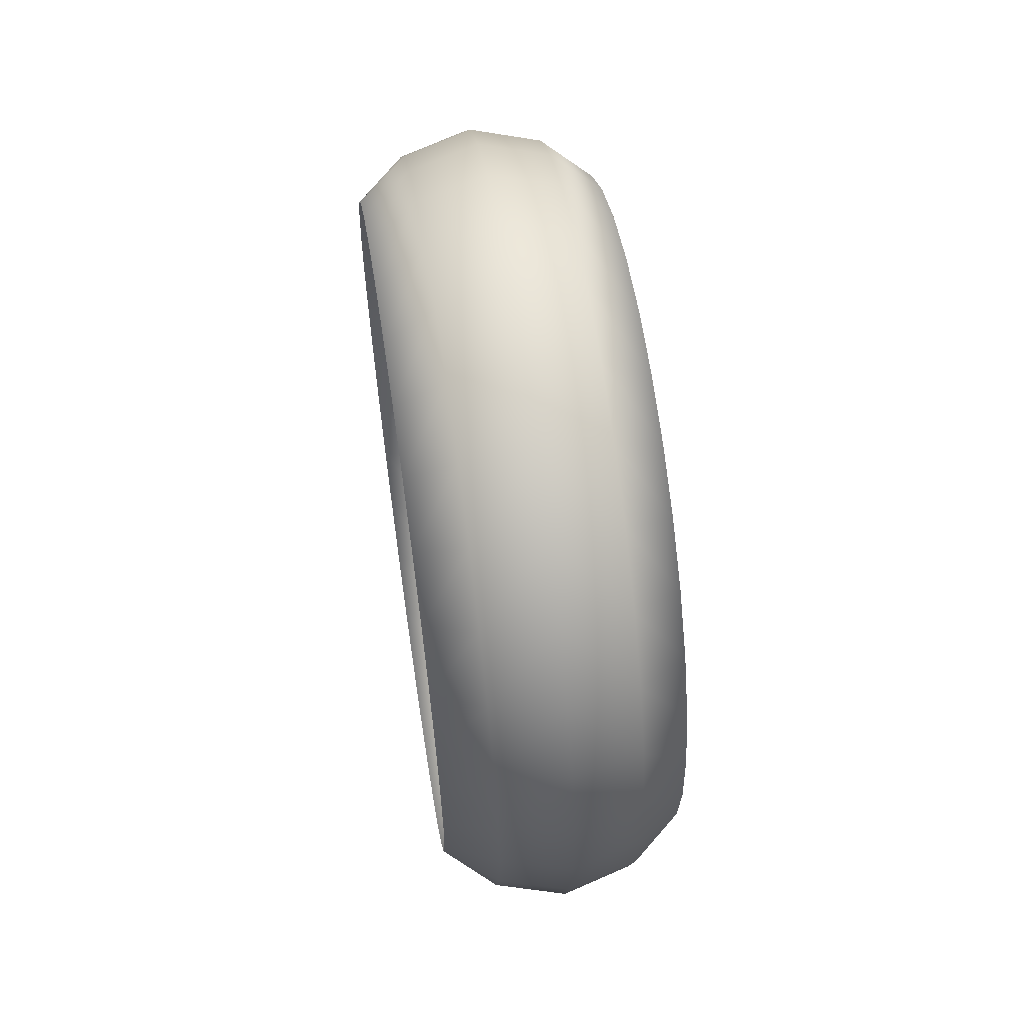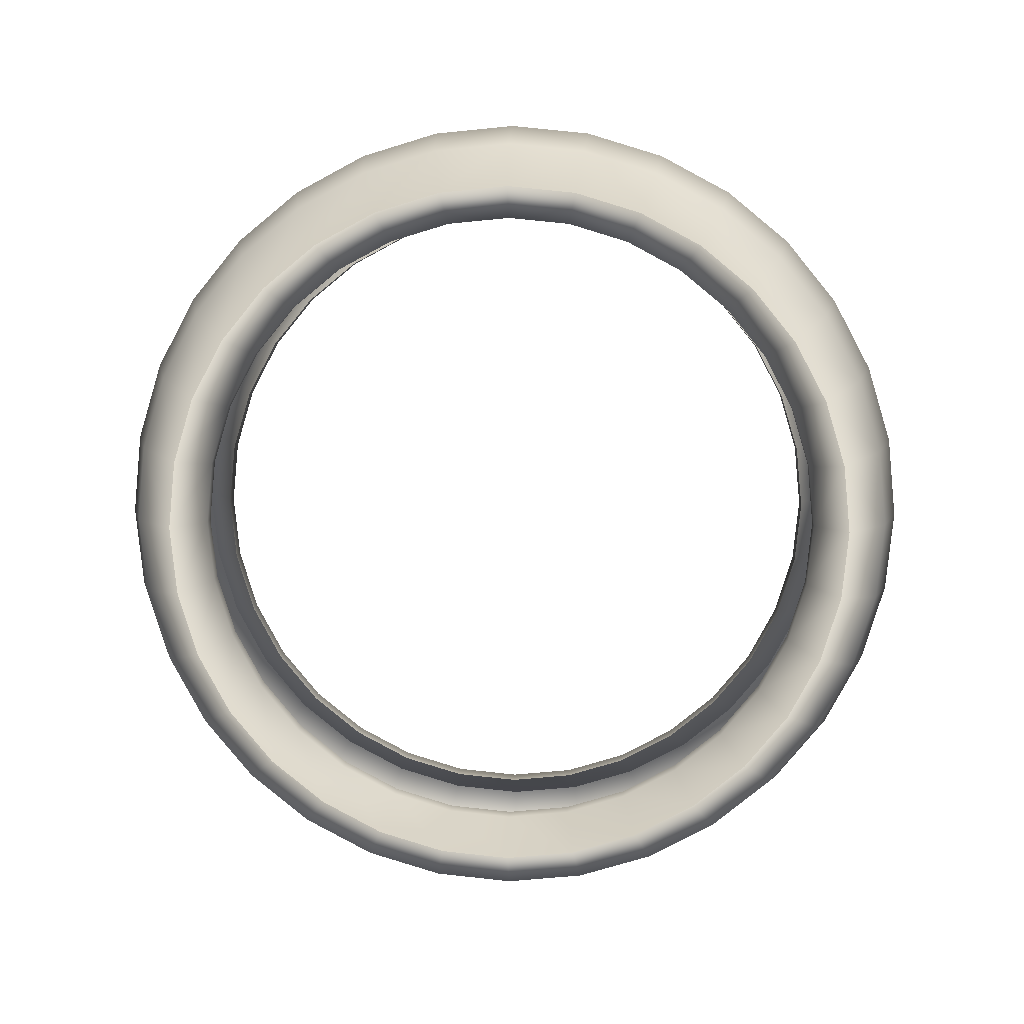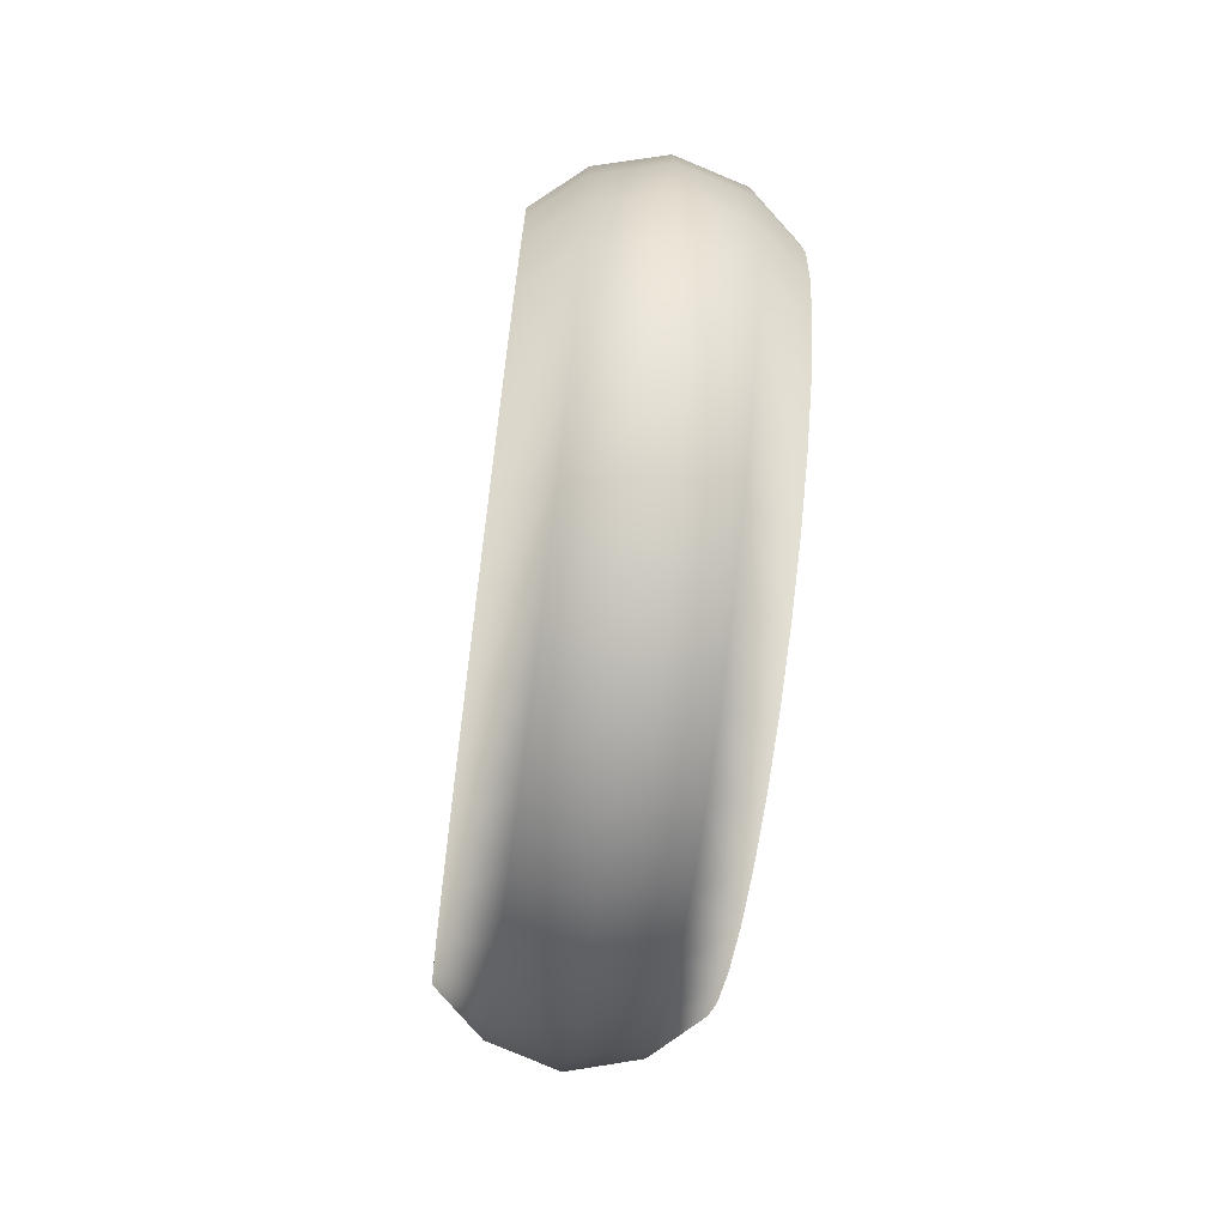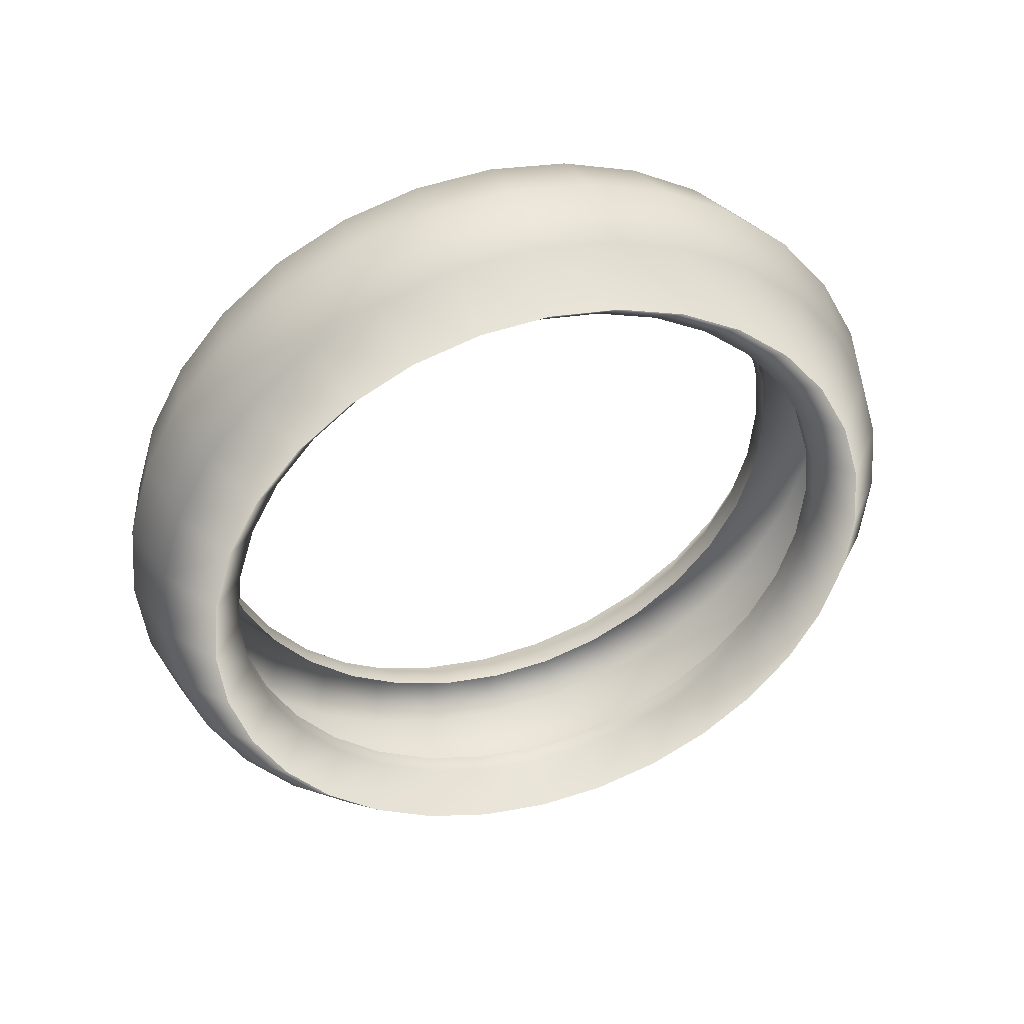
<metadata>
{"format":"obj","ext":"obj","renderer":"f3d","projection":"perspective","resolution":1024,"background":"white","views":[{"elev":60.1,"azim":-8.5,"up":"+Y"},{"elev":9.0,"azim":92.3,"up":"+Z"},{"elev":-69.1,"azim":-7.4,"up":"+Y"},{"elev":42.0,"azim":-107.1,"up":"+Z"}]}
</metadata>
<code>
o pakrishkaZad_Circle.001
v -0.2298 -2.211 -2.498
v -0.3925 -2.084 -2.55
v -0.3925 -2.148 -2.763
v -0.2298 -2.283 -2.736
v -0.2298 -1.744 -1.929
v -0.3925 -1.667 -2.043
v -0.3925 -1.839 -2.184
v -0.2298 -1.936 -2.086
v -0.2298 -0.5539 -1.811
v -0.3925 -0.6067 -1.939
v -0.3925 -0.8187 -1.874
v -0.2298 -0.7918 -1.739
v -0.2298 -1.936 -3.88
v -0.3925 -1.839 -3.782
v -0.3925 -1.667 -3.923
v -0.2298 -1.744 -4.038
v -0.2298 0.01526 -3.688
v -0.3925 -0.09938 -3.611
v -0.3925 0.00508 -3.416
v -0.2298 0.1325 -3.468
v -0.2298 0.01526 -2.278
v -0.3925 -0.09938 -2.355
v -0.3925 -0.24 -2.184
v -0.2298 -0.1425 -2.086
v -0.2298 -1.525 -1.811
v -0.3925 -1.472 -1.939
v -0.2298 -2.308 -2.983
v -0.3925 -2.17 -2.983
v -0.3925 -2.148 -3.204
v -0.2298 -2.283 -3.23
v -0.2298 -0.7918 -4.227
v -0.3925 -0.8187 -4.092
v -0.3925 -0.6067 -4.027
v -0.2298 -0.5539 -4.155
v -0.2298 0.1325 -2.498
v -0.3925 0.00508 -2.55
v -0.2298 0.2046 -3.23
v -0.3925 0.0694 -3.204
v -0.3925 0.09112 -2.983
v -0.2298 0.229 -2.983
v -0.3925 -1.472 -4.027
v -0.2298 -1.525 -4.155
v -0.3925 -1.979 -2.355
v -0.2298 -2.094 -2.278
v -0.2298 -0.3347 -4.038
v -0.3925 -0.4112 -3.923
v -0.3925 -0.24 -3.782
v -0.2298 -0.1425 -3.88
v -0.3925 -0.4112 -2.043
v -0.2298 -0.3347 -1.929
v -0.2298 -1.039 -1.715
v -0.3925 -1.039 -1.853
v -0.3925 -1.26 -1.874
v -0.2298 -1.287 -1.739
v -0.3925 -2.084 -3.416
v -0.2298 -2.211 -3.468
v -0.3925 0.0694 -2.763
v -0.2298 0.2046 -2.736
v -0.2298 -1.287 -4.227
v -0.3925 -1.26 -4.092
v -0.3925 -1.039 -4.113
v -0.2298 -1.039 -4.251
v -0.2298 -2.094 -3.688
v -0.3925 -1.979 -3.611
v -0.3925 -1.667 -2.043
v -0.3925 -1.472 -1.939
v -0.2633 -1.432 -2.035
v -0.2633 -1.609 -2.13
v -0.3925 -0.09938 -2.355
v -0.3925 0.00508 -2.55
v -0.2633 -0.09156 -2.591
v -0.2633 -0.1864 -2.413
v -0.3925 -2.148 -3.204
v -0.3925 -2.17 -2.983
v -0.2633 -2.065 -2.983
v -0.2633 -2.045 -3.183
v -0.3925 -0.6067 -4.027
v -0.3925 -0.8187 -4.092
v -0.2633 -0.8391 -3.989
v -0.2633 -0.6467 -3.931
v -0.3925 0.09112 -2.983
v -0.3925 0.0694 -3.204
v -0.2633 -0.03319 -3.183
v -0.2633 -0.01348 -2.983
v -0.3925 0.00508 -3.416
v -0.2633 -0.09156 -3.376
v -0.3925 -1.979 -2.355
v -0.3925 -1.839 -2.184
v -0.2633 -1.765 -2.258
v -0.2633 -1.892 -2.413
v -0.3925 -1.472 -4.027
v -0.3925 -1.667 -3.923
v -0.2633 -1.609 -3.836
v -0.2633 -1.432 -3.931
v -0.3925 -0.4112 -2.043
v -0.3925 -0.24 -2.184
v -0.2633 -0.3139 -2.258
v -0.2633 -0.4694 -2.13
v -0.3925 -0.24 -3.782
v -0.3925 -0.4112 -3.923
v -0.2633 -0.4694 -3.836
v -0.2633 -0.3139 -3.708
v -0.3925 -1.26 -1.874
v -0.3925 -1.039 -1.853
v -0.2633 -1.039 -1.957
v -0.2633 -1.239 -1.977
v -0.3925 -2.084 -3.416
v -0.2633 -1.987 -3.376
v -0.3925 -1.039 -4.113
v -0.3925 -1.26 -4.092
v -0.2633 -1.239 -3.989
v -0.2633 -1.039 -4.009
v -0.3925 0.0694 -2.763
v -0.2633 -0.03319 -2.783
v -0.3925 -2.084 -2.55
v -0.2633 -1.987 -2.591
v -0.3925 -1.839 -3.782
v -0.3925 -1.979 -3.611
v -0.2633 -1.892 -3.553
v -0.2633 -1.765 -3.708
v -0.3925 -0.09938 -3.611
v -0.2633 -0.1864 -3.553
v -0.3925 -0.6067 -1.939
v -0.2633 -0.6467 -2.035
v -0.3925 -2.148 -2.763
v -0.2633 -2.045 -2.783
v -0.3925 -0.8187 -1.874
v -0.2633 -0.8391 -1.977
v -0 -0.7796 -1.678
v -0 -1.039 -1.652
v -0 -1.039 -4.314
v -0 -0.7796 -4.288
v -0 -2.345 -2.723
v -0 -2.37 -2.983
v -0 0.266 -2.723
v -0 0.1903 -2.474
v -0 -2.269 -3.492
v -0 -2.146 -3.722
v -0 -1.299 -1.678
v -0 -1.549 -1.753
v -0 -0.09818 -3.924
v -0 0.06732 -3.722
v -0 -1.98 -3.924
v -0 -0.2999 -1.876
v -0 -0.53 -1.753
v -0 -1.549 -4.213
v -0 -1.299 -4.288
v -0 -2.146 -2.244
v -0 -2.269 -2.474
v -0 0.2916 -2.983
v -0 -2.345 -3.243
v -0 -0.53 -4.213
v -0 -0.2999 -4.09
v -0 -0.09818 -2.042
v -0 -1.98 -2.042
v -0 0.1903 -3.492
v -0 0.266 -3.243
v -0 -1.779 -4.09
v -0 0.06732 -2.244
v -0 -1.779 -1.876
v -0.1982 -1.432 -2.034
v -0.1982 -1.61 -2.129
v -0.1982 -1.893 -3.554
v -0.1982 -1.766 -3.709
v -0.1982 -0.313 -3.709
v -0.1982 -0.1853 -3.554
v -0.1982 -0.8389 -3.99
v -0.1982 -0.6462 -3.932
v -0.1982 -0.09035 -2.59
v -0.1982 -0.1853 -2.412
v -0.1982 -1.039 -4.01
v -0.1982 -2.047 -2.783
v -0.1982 -2.066 -2.983
v -0.1982 -0.09035 -3.376
v -0.1982 -0.0319 -3.183
v -0.1982 -0.8389 -1.976
v -0.1982 -1.039 -1.956
v -0.1982 -1.61 -3.837
v -0.1982 -1.432 -3.932
v -0.1982 -1.766 -2.257
v -0.1982 -0.313 -2.257
v -0.1982 -2.047 -3.183
v -0.1982 -1.988 -3.376
v -0.1982 -0.4686 -3.837
v -0.1982 -0.01217 -2.983
v -0.1982 -1.893 -2.412
v -0.1982 -1.988 -2.59
v -0.1982 -1.24 -3.99
v -0.1982 -0.4686 -2.129
v -0.1982 -0.6462 -2.034
v -0.1982 -1.24 -1.976
v -0.1982 -0.0319 -2.783
v 0.2298 -2.211 -2.498
v 0.2298 -2.283 -2.736
v 0.3925 -2.148 -2.763
v 0.3925 -2.084 -2.55
v 0.2298 -1.744 -1.929
v 0.2298 -1.936 -2.086
v 0.3925 -1.839 -2.184
v 0.3925 -1.667 -2.043
v 0.2298 -0.5539 -1.811
v 0.2298 -0.7918 -1.739
v 0.3925 -0.8187 -1.874
v 0.3925 -0.6067 -1.939
v 0.2298 -1.936 -3.88
v 0.2298 -1.744 -4.038
v 0.3925 -1.667 -3.923
v 0.3925 -1.839 -3.782
v 0.2298 0.01526 -3.688
v 0.2298 0.1325 -3.468
v 0.3925 0.00508 -3.416
v 0.3925 -0.09938 -3.611
v 0.2298 0.01526 -2.278
v 0.2298 -0.1425 -2.086
v 0.3925 -0.24 -2.184
v 0.3925 -0.09938 -2.355
v 0.2298 -1.525 -1.811
v 0.3925 -1.472 -1.939
v 0.2298 -2.308 -2.983
v 0.2298 -2.283 -3.23
v 0.3925 -2.148 -3.204
v 0.3925 -2.17 -2.983
v 0.2298 -0.7918 -4.227
v 0.2298 -0.5539 -4.155
v 0.3925 -0.6067 -4.027
v 0.3925 -0.8187 -4.092
v 0.2298 0.1325 -2.498
v 0.3925 0.00508 -2.55
v 0.2298 0.2046 -3.23
v 0.2298 0.229 -2.983
v 0.3925 0.09112 -2.983
v 0.3925 0.0694 -3.204
v 0.2298 -1.525 -4.155
v 0.3925 -1.472 -4.027
v 0.2298 -2.094 -2.278
v 0.3925 -1.979 -2.355
v 0.2298 -0.3347 -4.038
v 0.2298 -0.1425 -3.88
v 0.3925 -0.24 -3.782
v 0.3925 -0.4112 -3.923
v 0.2298 -0.3347 -1.929
v 0.3925 -0.4112 -2.043
v 0.2298 -1.039 -1.715
v 0.2298 -1.287 -1.739
v 0.3925 -1.26 -1.874
v 0.3925 -1.039 -1.853
v 0.2298 -2.211 -3.468
v 0.3925 -2.084 -3.416
v 0.2298 0.2046 -2.736
v 0.3925 0.0694 -2.763
v 0.2298 -1.287 -4.227
v 0.2298 -1.039 -4.251
v 0.3925 -1.039 -4.113
v 0.3925 -1.26 -4.092
v 0.2298 -2.094 -3.688
v 0.3925 -1.979 -3.611
v 0.3925 -1.667 -2.043
v 0.2633 -1.609 -2.13
v 0.2633 -1.432 -2.035
v 0.3925 -1.472 -1.939
v 0.3925 -0.09938 -2.355
v 0.2633 -0.1864 -2.413
v 0.2633 -0.09156 -2.591
v 0.3925 0.00508 -2.55
v 0.3925 -2.148 -3.204
v 0.2633 -2.045 -3.183
v 0.2633 -2.065 -2.983
v 0.3925 -2.17 -2.983
v 0.3925 -0.6067 -4.027
v 0.2633 -0.6467 -3.931
v 0.2633 -0.8391 -3.989
v 0.3925 -0.8187 -4.092
v 0.3925 0.09112 -2.983
v 0.2633 -0.01348 -2.983
v 0.2633 -0.03319 -3.183
v 0.3925 0.0694 -3.204
v 0.2633 -0.09156 -3.376
v 0.3925 0.00508 -3.416
v 0.3925 -1.979 -2.355
v 0.2633 -1.892 -2.413
v 0.2633 -1.765 -2.258
v 0.3925 -1.839 -2.184
v 0.3925 -1.472 -4.027
v 0.2633 -1.432 -3.931
v 0.2633 -1.609 -3.836
v 0.3925 -1.667 -3.923
v 0.3925 -0.4112 -2.043
v 0.2633 -0.4694 -2.13
v 0.2633 -0.3139 -2.258
v 0.3925 -0.24 -2.184
v 0.3925 -0.24 -3.782
v 0.2633 -0.3139 -3.708
v 0.2633 -0.4694 -3.836
v 0.3925 -0.4112 -3.923
v 0.3925 -1.26 -1.874
v 0.2633 -1.239 -1.977
v 0.2633 -1.039 -1.957
v 0.3925 -1.039 -1.853
v 0.3925 -2.084 -3.416
v 0.2633 -1.987 -3.376
v 0.3925 -1.039 -4.113
v 0.2633 -1.039 -4.009
v 0.2633 -1.239 -3.989
v 0.3925 -1.26 -4.092
v 0.3925 0.0694 -2.763
v 0.2633 -0.03319 -2.783
v 0.3925 -2.084 -2.55
v 0.2633 -1.987 -2.591
v 0.3925 -1.839 -3.782
v 0.2633 -1.765 -3.708
v 0.2633 -1.892 -3.553
v 0.3925 -1.979 -3.611
v 0.3925 -0.09938 -3.611
v 0.2633 -0.1864 -3.553
v 0.3925 -0.6067 -1.939
v 0.2633 -0.6467 -2.035
v 0.2633 -2.045 -2.783
v 0.3925 -2.148 -2.763
v 0.2633 -0.8391 -1.977
v 0.3925 -0.8187 -1.874
v 0.1982 -1.61 -2.129
v 0.1982 -1.432 -2.034
v 0.1982 -1.766 -3.709
v 0.1982 -1.893 -3.554
v 0.1982 -0.1853 -3.554
v 0.1982 -0.313 -3.709
v 0.1982 -0.6462 -3.932
v 0.1982 -0.8389 -3.99
v 0.1982 -0.1853 -2.412
v 0.1982 -0.09035 -2.59
v 0.1982 -1.039 -4.01
v 0.1982 -2.066 -2.983
v 0.1982 -2.047 -2.783
v 0.1982 -0.0319 -3.183
v 0.1982 -0.09035 -3.376
v 0.1982 -1.039 -1.956
v 0.1982 -0.8389 -1.976
v 0.1982 -1.432 -3.932
v 0.1982 -1.61 -3.837
v 0.1982 -1.766 -2.257
v 0.1982 -0.313 -2.257
v 0.1982 -1.988 -3.376
v 0.1982 -2.047 -3.183
v 0.1982 -0.4686 -3.837
v 0.1982 -0.01217 -2.983
v 0.1982 -1.988 -2.59
v 0.1982 -1.893 -2.412
v 0.1982 -1.24 -3.99
v 0.1982 -0.6462 -2.034
v 0.1982 -0.4686 -2.129
v 0.1982 -1.24 -1.976
v 0.1982 -0.0319 -2.783
f 1 2 3 4
f 5 6 7 8
f 9 10 11 12
f 13 14 15 16
f 17 18 19 20
f 21 22 23 24
f 25 26 6 5
f 27 28 29 30
f 31 32 33 34
f 35 36 22 21
f 37 38 39 40
f 16 15 41 42
f 20 19 38 37
f 8 7 43 44
f 45 46 47 48
f 24 23 49 50
f 51 52 53 54
f 34 33 46 45
f 30 29 55 56
f 40 39 57 58
f 59 60 61 62
f 44 43 2 1
f 42 41 60 59
f 50 49 10 9
f 63 64 14 13
f 48 47 18 17
f 54 53 26 25
f 56 55 64 63
f 58 57 36 35
f 4 3 28 27
f 62 61 32 31
f 12 11 52 51
f 65 66 67 68
f 69 70 71 72
f 73 74 75 76
f 77 78 79 80
f 81 82 83 84
f 82 85 86 83
f 87 88 89 90
f 91 92 93 94
f 95 96 97 98
f 99 100 101 102
f 103 104 105 106
f 107 73 76 108
f 100 77 80 101
f 109 110 111 112
f 113 81 84 114
f 115 87 90 116
f 110 91 94 111
f 117 118 119 120
f 121 99 102 122
f 123 95 98 124
f 66 103 106 67
f 118 107 108 119
f 78 109 112 79
f 70 113 114 71
f 74 125 126 75
f 104 127 128 105
f 125 115 116 126
f 88 65 68 89
f 85 121 122 86
f 127 123 124 128
f 92 117 120 93
f 96 69 72 97
f 129 12 51 130
f 131 62 31 132
f 133 4 27 134
f 135 58 35 136
f 137 56 63 138
f 139 54 25 140
f 141 48 17 142
f 138 63 13 143
f 144 50 9 145
f 146 42 59 147
f 148 44 1 149
f 147 59 62 131
f 150 40 58 135
f 151 30 56 137
f 152 34 45 153
f 130 51 54 139
f 154 24 50 144
f 153 45 48 141
f 155 8 44 148
f 156 20 37 157
f 158 16 42 146
f 157 37 40 150
f 136 35 21 159
f 132 31 34 152
f 134 27 30 151
f 140 25 5 160
f 159 21 24 154
f 142 17 20 156
f 143 13 16 158
f 145 9 12 129
f 160 5 8 155
f 149 1 4 133
f 23 22 69 96
f 15 14 117 92
f 11 10 123 127
f 19 18 121 85
f 7 6 65 88
f 3 2 115 125
f 52 11 127 104
f 28 3 125 74
f 36 57 113 70
f 32 61 109 78
f 64 55 107 118
f 26 53 103 66
f 10 49 95 123
f 18 47 99 121
f 14 64 118 117
f 60 41 91 110
f 2 43 87 115
f 57 39 81 113
f 61 60 110 109
f 46 33 77 100
f 55 29 73 107
f 53 52 104 103
f 47 46 100 99
f 49 23 96 95
f 41 15 92 91
f 43 7 88 87
f 38 19 85 82
f 39 38 82 81
f 33 32 78 77
f 29 28 74 73
f 22 36 70 69
f 6 26 66 65
f 68 67 161 162
f 120 119 163 164
f 122 102 165 166
f 80 79 167 168
f 72 71 169 170
f 79 112 171 167
f 75 126 172 173
f 83 86 174 175
f 105 128 176 177
f 94 93 178 179
f 89 68 162 180
f 93 120 164 178
f 97 72 170 181
f 108 76 182 183
f 101 80 168 184
f 76 75 173 182
f 84 83 175 185
f 116 90 186 187
f 111 94 179 188
f 124 98 189 190
f 90 89 180 186
f 67 106 191 161
f 98 97 181 189
f 119 108 183 163
f 102 101 184 165
f 71 114 192 169
f 106 105 177 191
f 126 116 187 172
f 112 111 188 171
f 114 84 185 192
f 86 122 166 174
f 128 124 190 176
f 193 194 195 196
f 197 198 199 200
f 201 202 203 204
f 205 206 207 208
f 209 210 211 212
f 213 214 215 216
f 217 197 200 218
f 219 220 221 222
f 223 224 225 226
f 227 213 216 228
f 229 230 231 232
f 206 233 234 207
f 210 229 232 211
f 198 235 236 199
f 237 238 239 240
f 214 241 242 215
f 243 244 245 246
f 224 237 240 225
f 220 247 248 221
f 230 249 250 231
f 251 252 253 254
f 235 193 196 236
f 233 251 254 234
f 241 201 204 242
f 255 205 208 256
f 238 209 212 239
f 244 217 218 245
f 247 255 256 248
f 249 227 228 250
f 194 219 222 195
f 252 223 226 253
f 202 243 246 203
f 257 258 259 260
f 261 262 263 264
f 265 266 267 268
f 269 270 271 272
f 273 274 275 276
f 276 275 277 278
f 279 280 281 282
f 283 284 285 286
f 287 288 289 290
f 291 292 293 294
f 295 296 297 298
f 299 300 266 265
f 294 293 270 269
f 301 302 303 304
f 305 306 274 273
f 307 308 280 279
f 304 303 284 283
f 309 310 311 312
f 313 314 292 291
f 315 316 288 287
f 260 259 296 295
f 312 311 300 299
f 272 271 302 301
f 264 263 306 305
f 268 267 317 318
f 298 297 319 320
f 318 317 308 307
f 282 281 258 257
f 278 277 314 313
f 320 319 316 315
f 286 285 310 309
f 290 289 262 261
f 129 130 243 202
f 131 132 223 252
f 133 134 219 194
f 135 136 227 249
f 137 138 255 247
f 139 140 217 244
f 141 142 209 238
f 138 143 205 255
f 144 145 201 241
f 146 147 251 233
f 148 149 193 235
f 147 131 252 251
f 150 135 249 230
f 151 137 247 220
f 152 153 237 224
f 130 139 244 243
f 154 144 241 214
f 153 141 238 237
f 155 148 235 198
f 156 157 229 210
f 158 146 233 206
f 157 150 230 229
f 136 159 213 227
f 132 152 224 223
f 134 151 220 219
f 140 160 197 217
f 159 154 214 213
f 142 156 210 209
f 143 158 206 205
f 145 129 202 201
f 160 155 198 197
f 149 133 194 193
f 215 290 261 216
f 207 286 309 208
f 203 320 315 204
f 211 278 313 212
f 199 282 257 200
f 195 318 307 196
f 246 298 320 203
f 222 268 318 195
f 228 264 305 250
f 226 272 301 253
f 256 312 299 248
f 218 260 295 245
f 204 315 287 242
f 212 313 291 239
f 208 309 312 256
f 254 304 283 234
f 196 307 279 236
f 250 305 273 231
f 253 301 304 254
f 240 294 269 225
f 248 299 265 221
f 245 295 298 246
f 239 291 294 240
f 242 287 290 215
f 234 283 286 207
f 236 279 282 199
f 232 276 278 211
f 231 273 276 232
f 225 269 272 226
f 221 265 268 222
f 216 261 264 228
f 200 257 260 218
f 258 321 322 259
f 310 323 324 311
f 314 325 326 292
f 270 327 328 271
f 262 329 330 263
f 271 328 331 302
f 267 332 333 317
f 275 334 335 277
f 297 336 337 319
f 284 338 339 285
f 281 340 321 258
f 285 339 323 310
f 289 341 329 262
f 300 342 343 266
f 293 344 327 270
f 266 343 332 267
f 274 345 334 275
f 308 346 347 280
f 303 348 338 284
f 316 349 350 288
f 280 347 340 281
f 259 322 351 296
f 288 350 341 289
f 311 324 342 300
f 292 326 344 293
f 263 330 352 306
f 296 351 336 297
f 317 333 346 308
f 302 331 348 303
f 306 352 345 274
f 277 335 325 314
f 319 337 349 316

</code>
